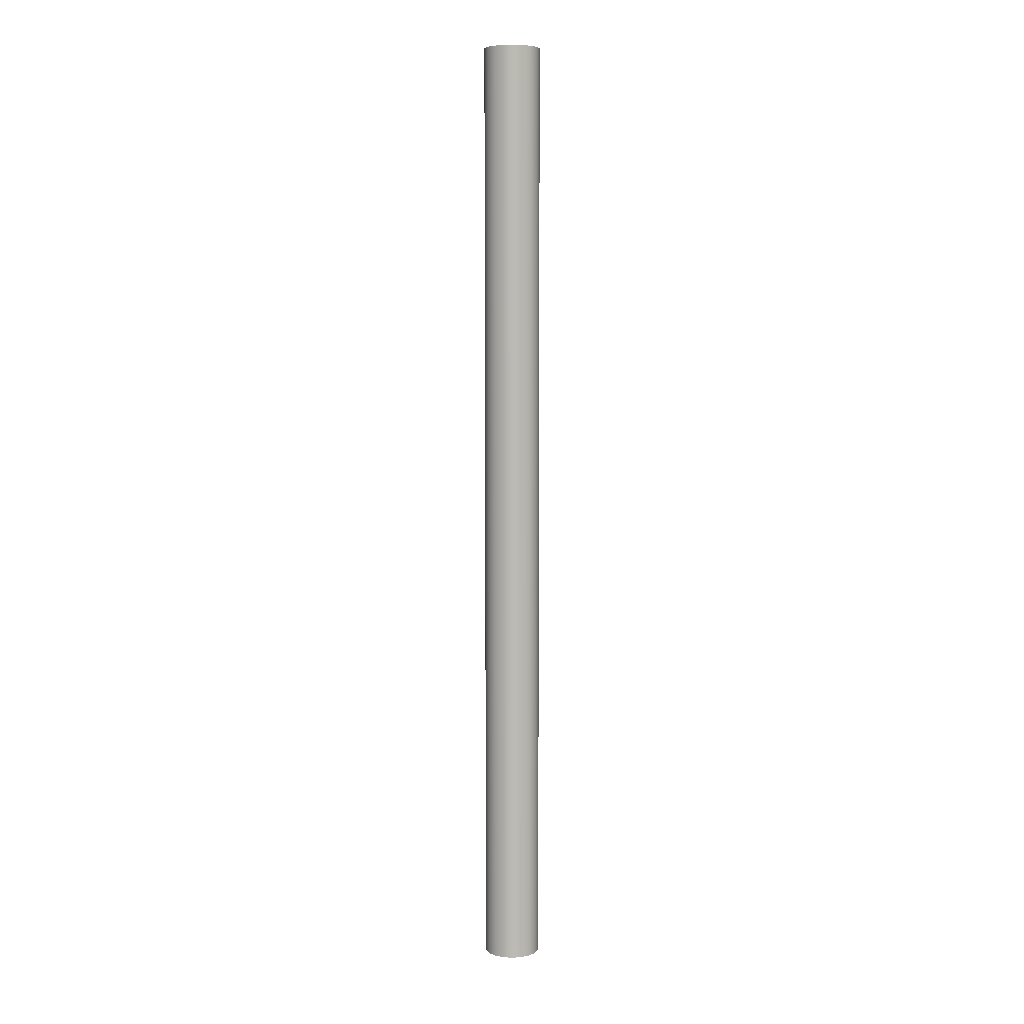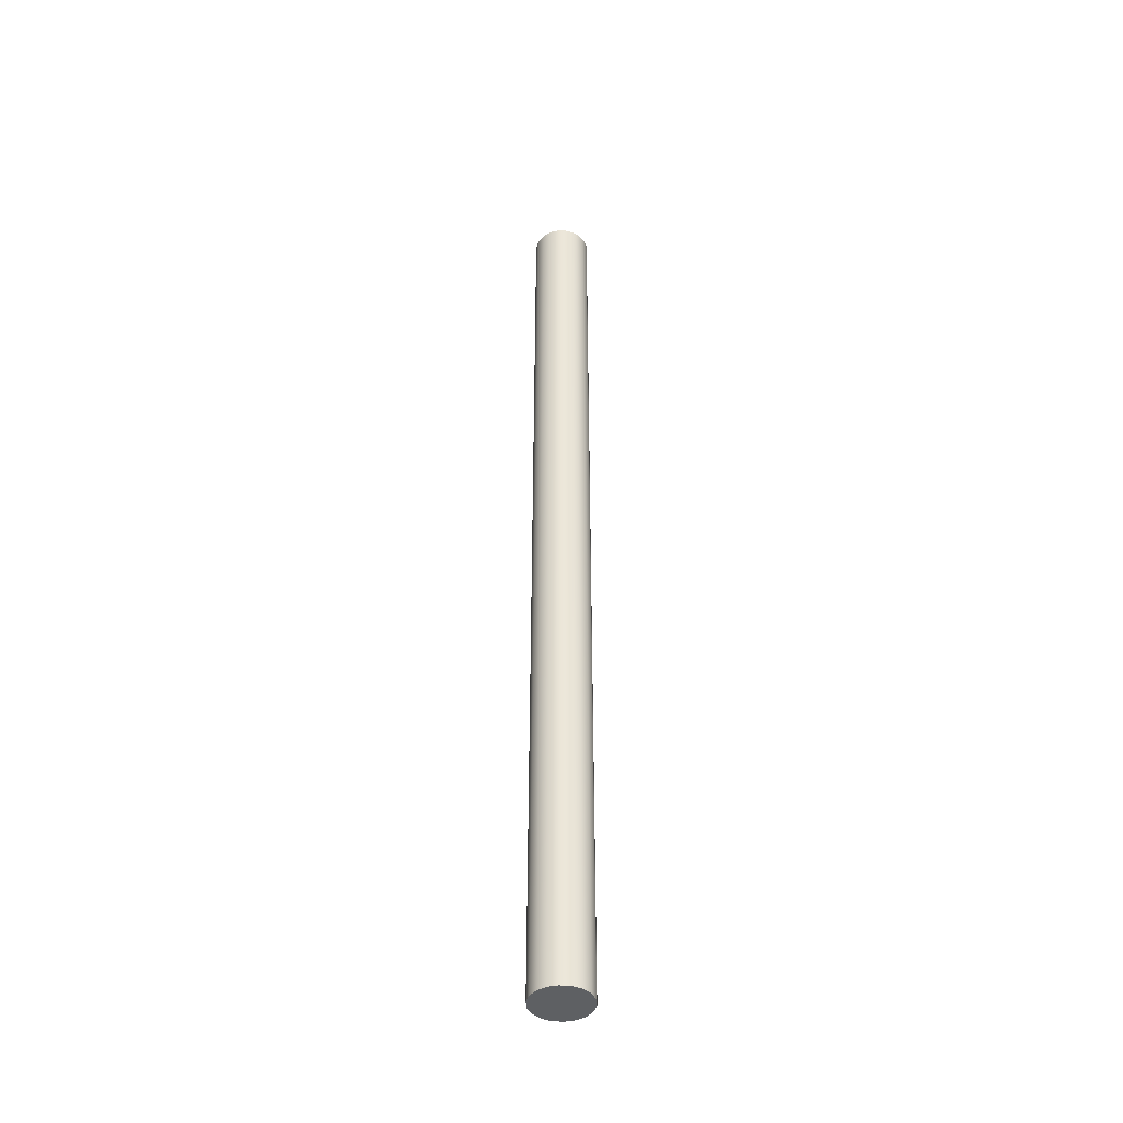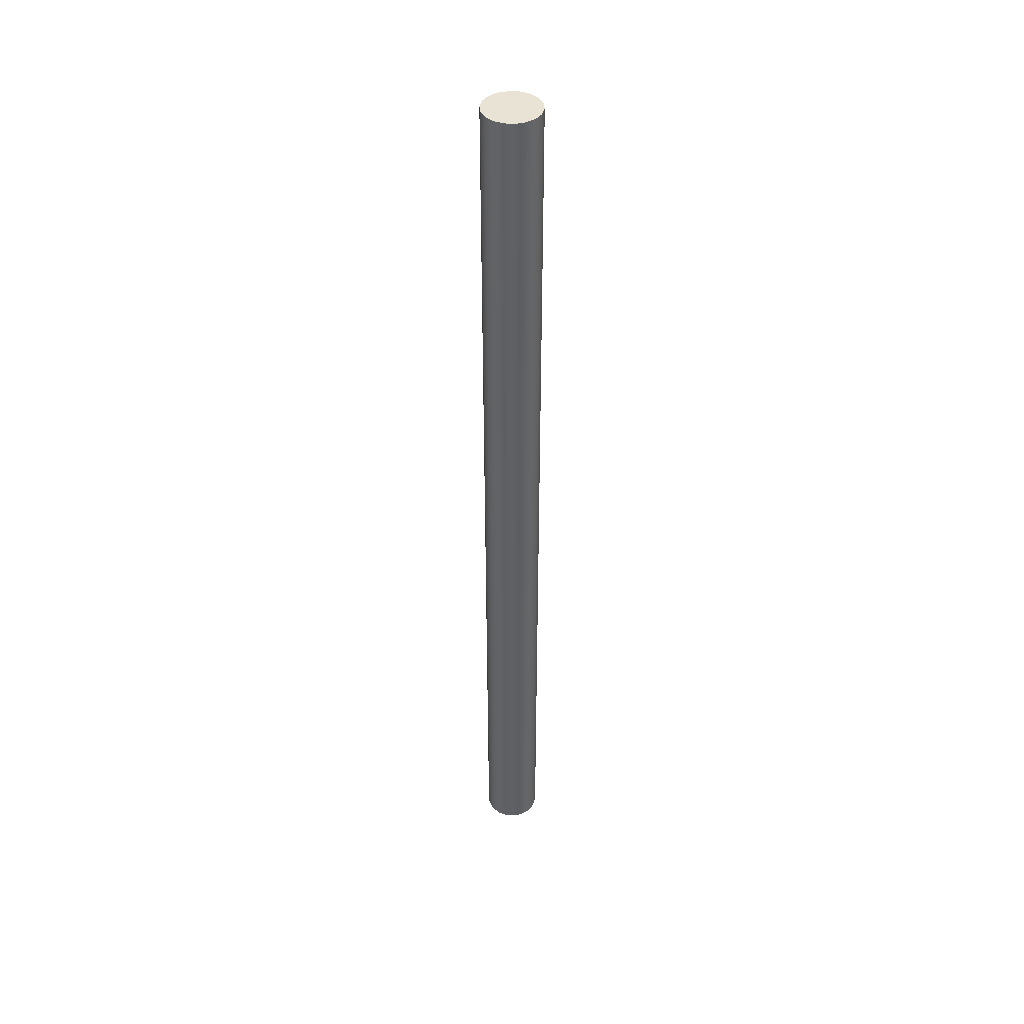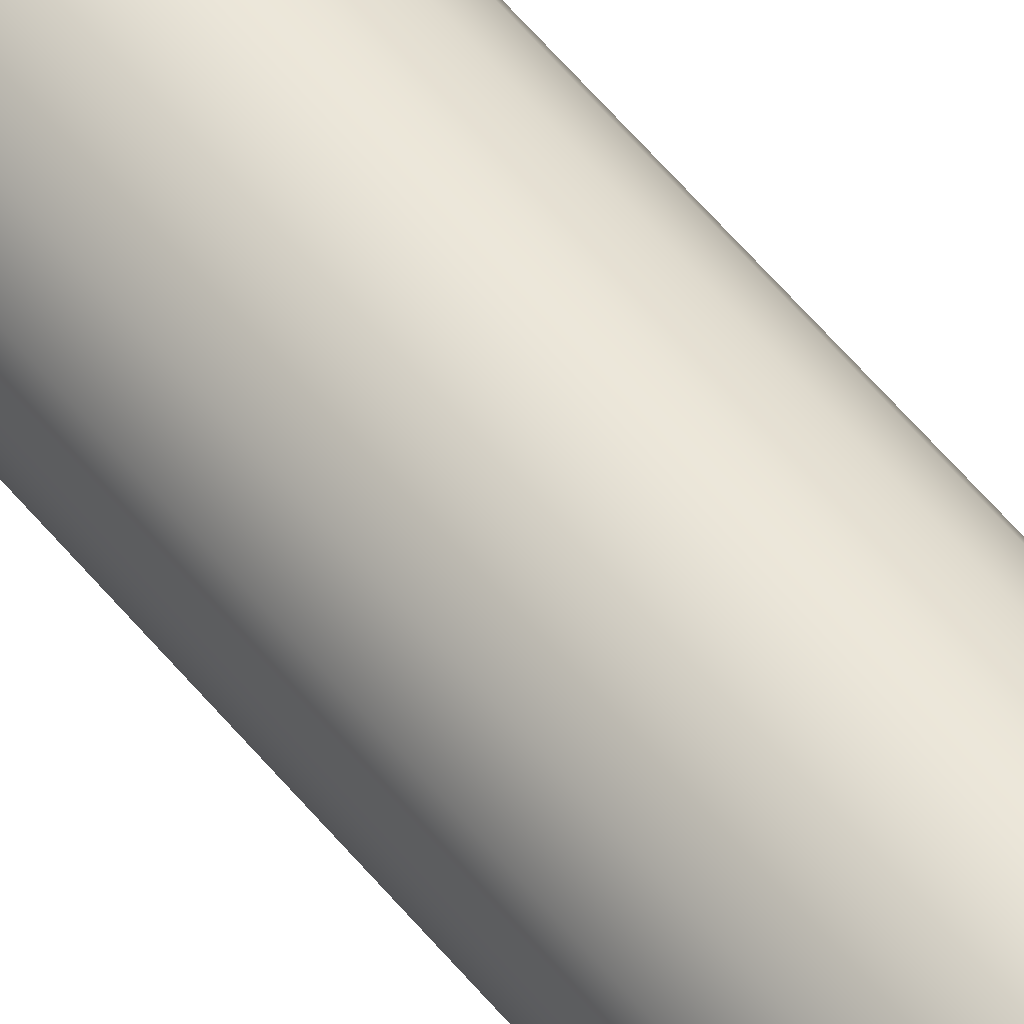
<metadata>
{"format":"obj","ext":"obj","renderer":"f3d","projection":"perspective","resolution":1024,"background":"white","views":[{"elev":6.7,"azim":28.4,"up":"+Z"},{"elev":-42.6,"azim":133.9,"up":"+Z"},{"elev":42.3,"azim":-55.2,"up":"+Z"},{"elev":49.6,"azim":144.0,"up":"+Y"}]}
</metadata>
<code>
v -0.3 -3.674e-17 10
v -0.2819 -0.1026 10
v -0.2298 -0.1928 10
v -0.15 -0.2598 10
v -0.05209 -0.2954 10
v 0.05209 -0.2954 10
v 0.15 -0.2598 10
v 0.2298 -0.1928 10
v 0.2819 -0.1026 10
v 0.3 0 10
v 0.2819 0.1026 10
v 0.2298 0.1928 10
v 0.15 0.2598 10
v 0.05209 0.2954 10
v -0.05209 0.2954 10
v -0.15 0.2598 10
v -0.2298 0.1928 10
v -0.2819 0.1026 10
v -0.3 -3.674e-17 10
v -0.2819 0.1026 10
v -0.2298 0.1928 10
v -0.15 0.2598 10
v -0.05209 0.2954 10
v 0.05209 0.2954 10
v 0.15 0.2598 10
v 0.2298 0.1928 10
v 0.2819 0.1026 10
v 0.3 0 10
v 0.2819 -0.1026 10
v 0.2298 -0.1928 10
v 0.15 -0.2598 10
v 0.05209 -0.2954 10
v -0.05209 -0.2954 10
v -0.15 -0.2598 10
v -0.2298 -0.1928 10
v -0.2819 -0.1026 10
v -0.3 -3.674e-17 0
v -0.2819 -0.1026 0
v -0.2298 -0.1928 0
v -0.15 -0.2598 0
v -0.05209 -0.2954 0
v 0.05209 -0.2954 0
v 0.15 -0.2598 0
v 0.2298 -0.1928 0
v 0.2819 -0.1026 0
v 0.3 0 0
v 0.2819 0.1026 0
v 0.2298 0.1928 0
v 0.15 0.2598 0
v 0.05209 0.2954 0
v -0.05209 0.2954 0
v -0.15 0.2598 0
v -0.2298 0.1928 0
v -0.2819 0.1026 0
v -0.3 -3.674e-17 0
v -0.3 -3.674e-17 10
v -0.3 -3.674e-17 0
v -0.2819 0.1026 0
v -0.2298 0.1928 0
v -0.15 0.2598 0
v -0.05209 0.2954 0
v 0.05209 0.2954 0
v 0.15 0.2598 0
v 0.2298 0.1928 0
v 0.2819 0.1026 0
v 0.3 0 0
v 0.2819 -0.1026 0
v 0.2298 -0.1928 0
v 0.15 -0.2598 0
v 0.05209 -0.2954 0
v -0.05209 -0.2954 0
v -0.15 -0.2598 0
v -0.2298 -0.1928 0
v -0.2819 -0.1026 0
f 2 9 1
f 1 9 10
f 1 10 18
f 18 10 11
f 18 11 17
f 17 11 12
f 17 12 16
f 16 12 13
f 16 13 15
f 15 13 14
f 9 2 8
f 8 2 3
f 8 3 7
f 7 3 4
f 7 4 6
f 6 4 5
f 20 54 19
f 19 54 55
f 56 37 36
f 36 37 38
f 36 38 35
f 35 38 39
f 35 39 34
f 34 39 40
f 34 40 33
f 33 40 41
f 33 41 32
f 32 41 42
f 32 42 31
f 31 42 43
f 31 43 30
f 30 43 44
f 30 44 29
f 29 44 45
f 29 45 28
f 28 45 46
f 28 46 27
f 27 46 47
f 27 47 26
f 26 47 48
f 26 48 25
f 25 48 49
f 25 49 24
f 24 49 50
f 24 50 23
f 23 50 51
f 23 51 22
f 22 51 52
f 22 52 21
f 21 52 53
f 21 53 20
f 20 53 54
f 58 65 57
f 57 65 66
f 57 66 74
f 74 66 67
f 74 67 73
f 73 67 68
f 73 68 72
f 72 68 69
f 72 69 71
f 71 69 70
f 65 58 64
f 64 58 59
f 64 59 63
f 63 59 60
f 63 60 62
f 62 60 61

</code>
